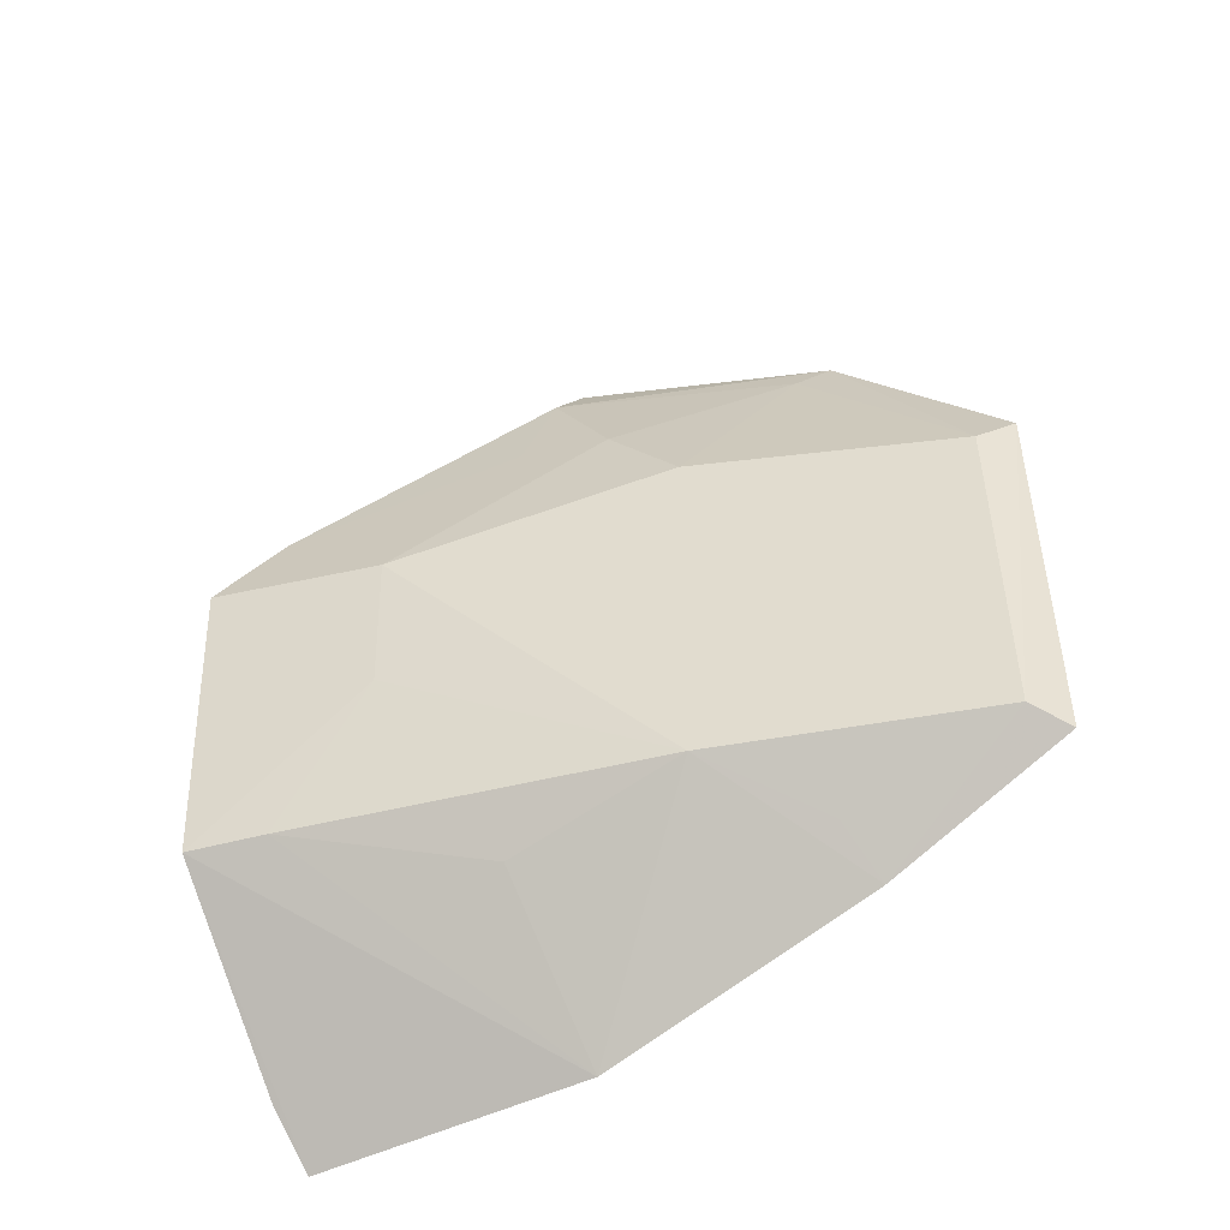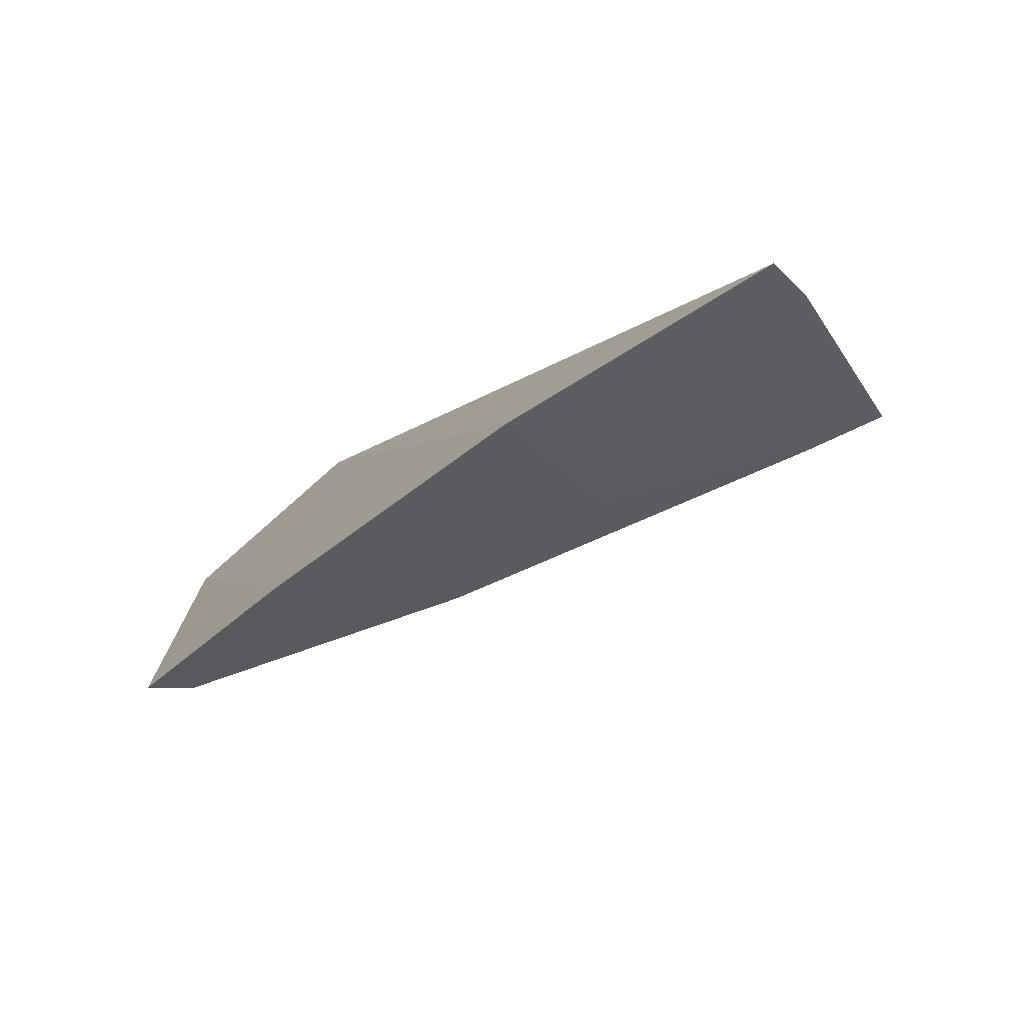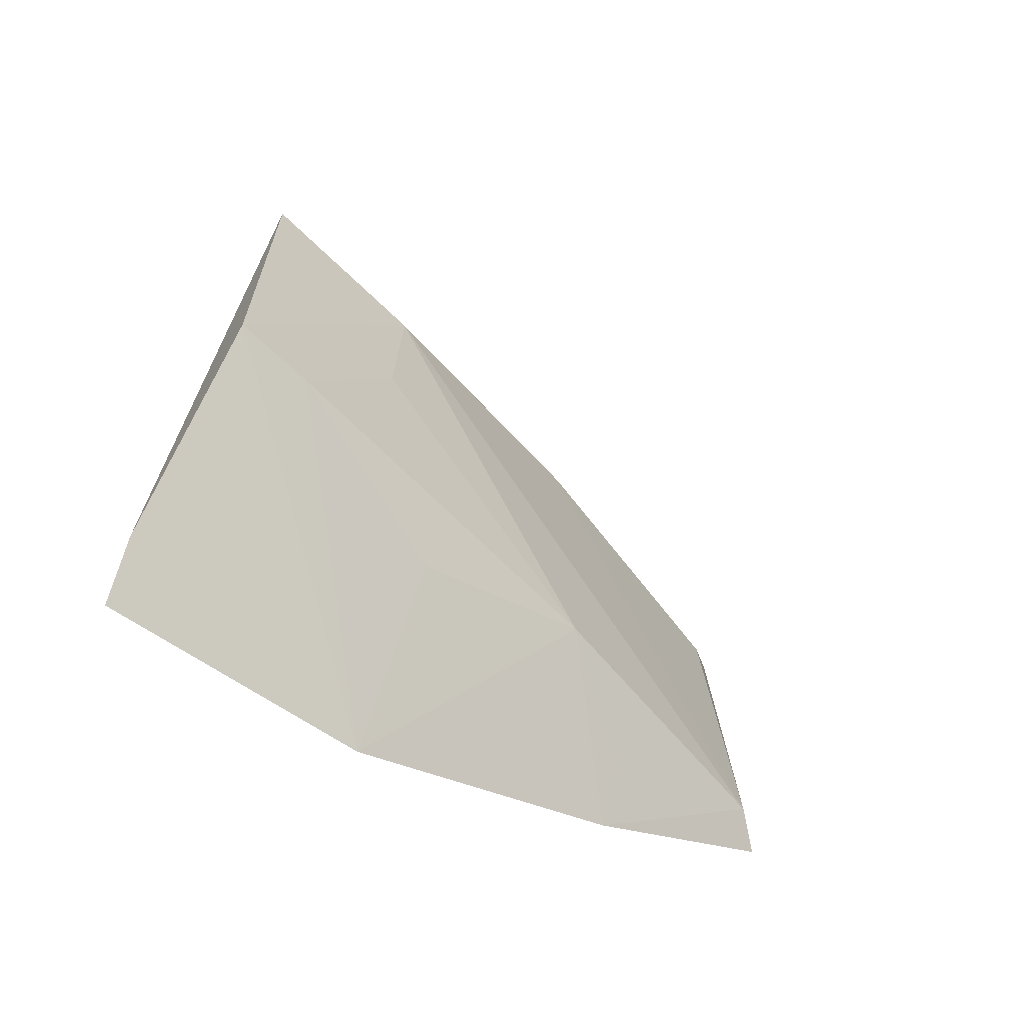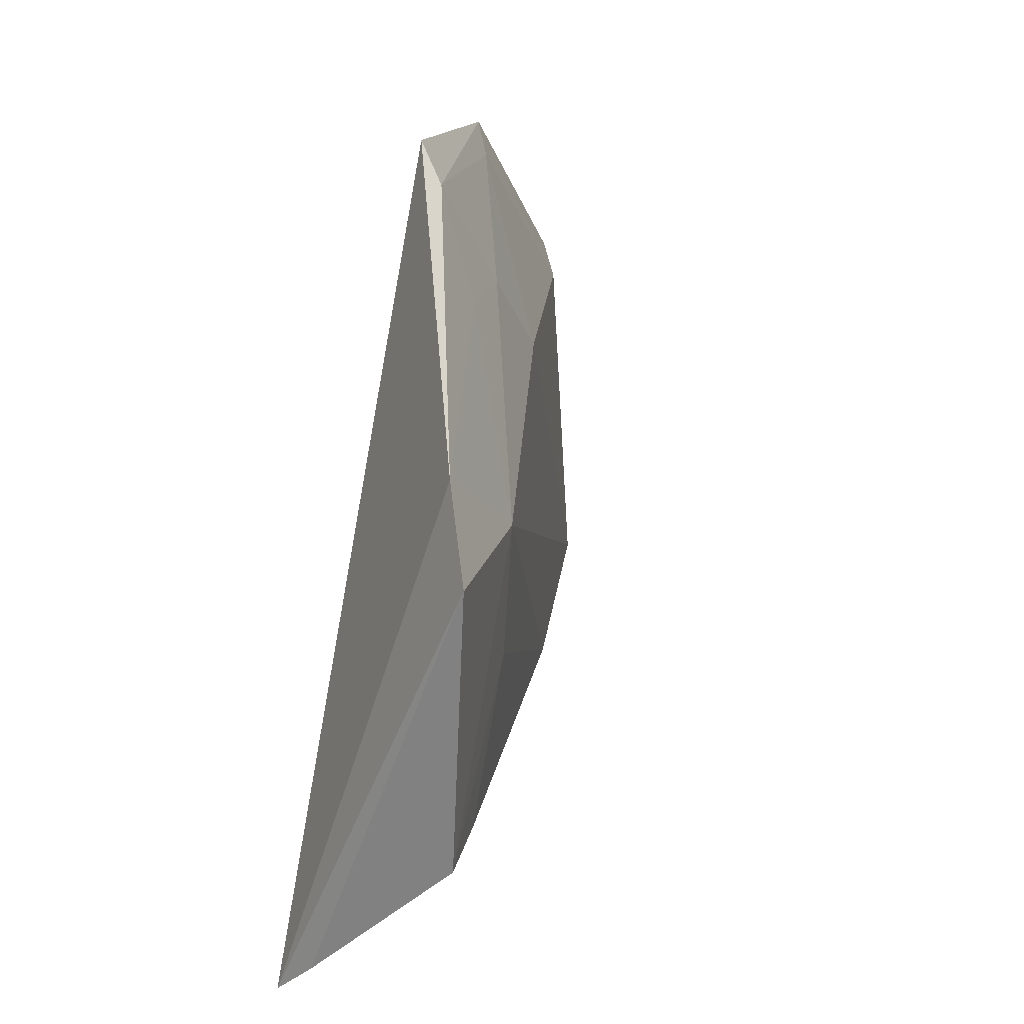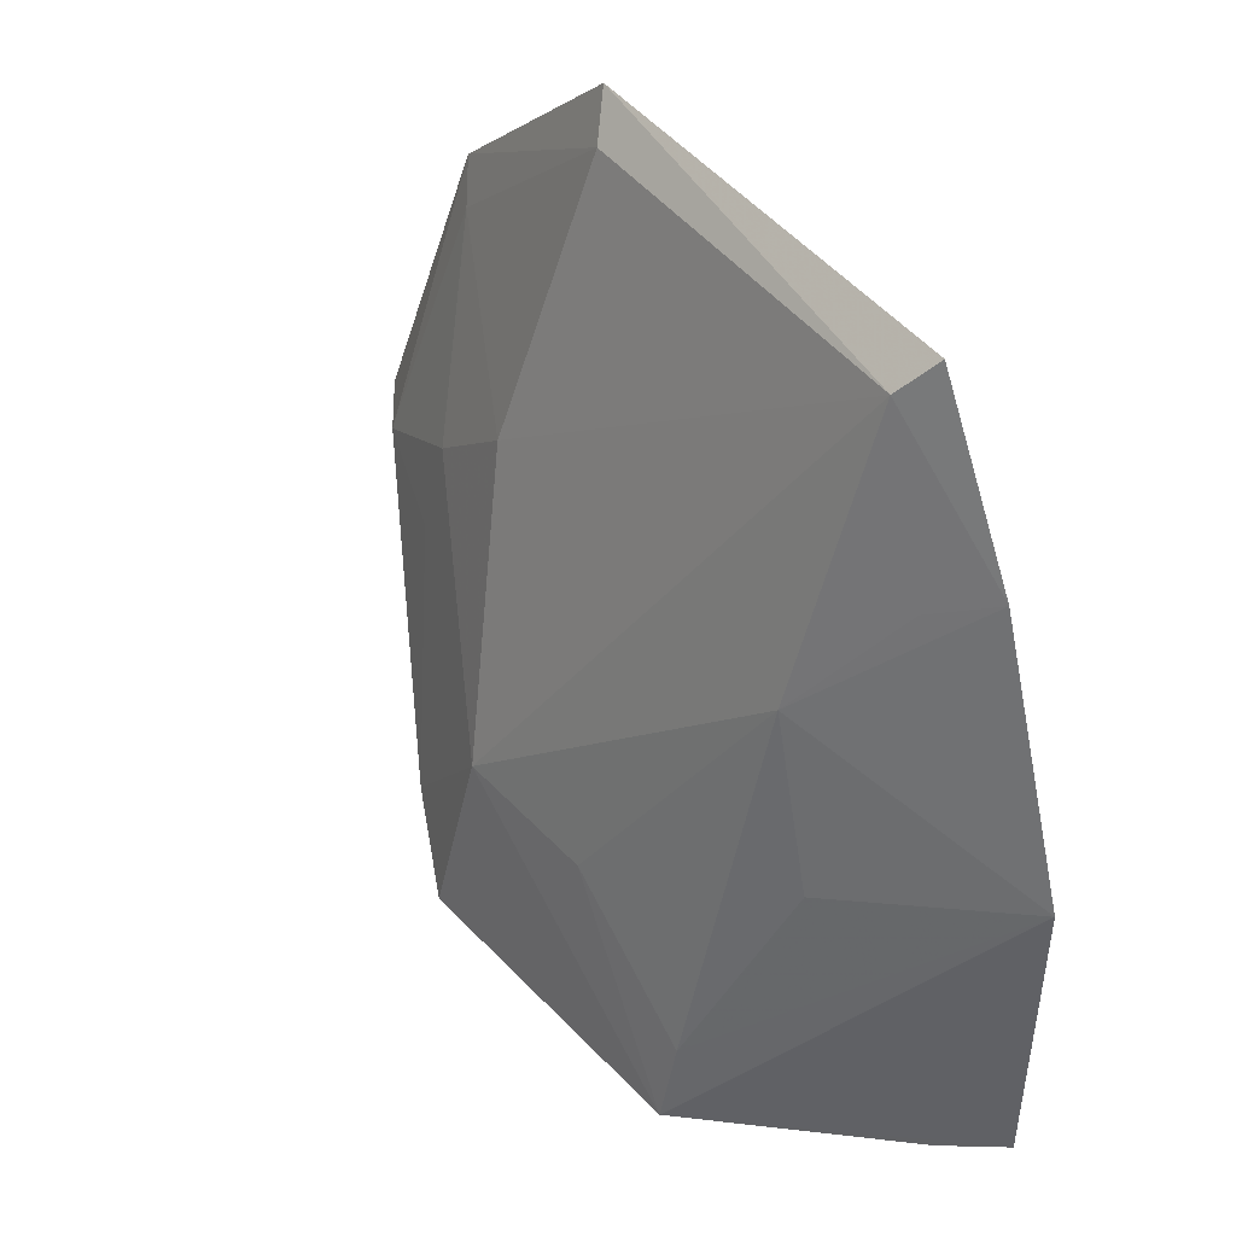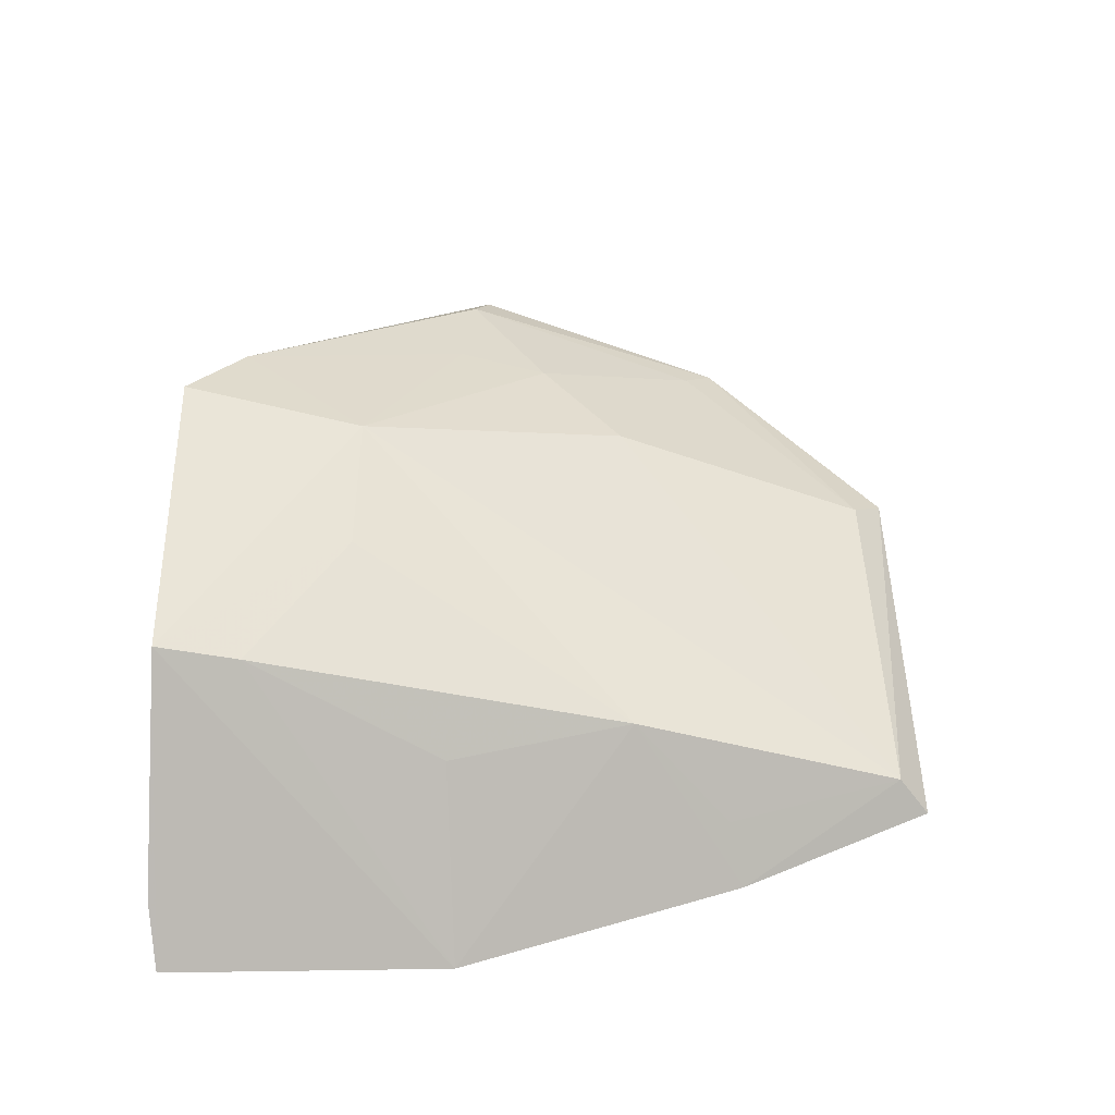
<metadata>
{"format":"obj","ext":"obj","renderer":"f3d","projection":"perspective","resolution":1024,"background":"white","views":[{"elev":-45.4,"azim":120.2,"up":"+Z"},{"elev":-79.0,"azim":-51.9,"up":"+Z"},{"elev":-64.7,"azim":58.3,"up":"+Z"},{"elev":24.0,"azim":26.0,"up":"+Z"},{"elev":47.0,"azim":142.3,"up":"+Y"},{"elev":-39.0,"azim":87.7,"up":"+Z"}]}
</metadata>
<code>
v 0.2658 0.09655 0.02737
v 0.2633 0.09678 -0.02212
v 0.2303 0.2119 -0.0205
v 0.2228 0.2152 0.04258
v 0.2286 0.09789 -0.05643
v 0.2599 0.1247 0.02531
v 0.2363 0.09652 -0.04898
v 0.2341 0.1444 0.08004
v 0.2238 0.1419 -0.05219
v 0.2274 0.21 0.03808
v 0.245 0.1684 -0.02112
v 0.2593 0.1049 0.04059
v 0.2233 0.1859 0.0732
v 0.2253 0.2167 -0.02354
v 0.2433 0.1675 0.0397
v 0.2586 0.1243 0.002362
v 0.2238 0.1866 -0.03699
v 0.2458 0.1398 -0.02926
v 0.2272 0.1812 0.06857
v 0.2389 0.142 0.07386
v 0.2603 0.1095 -0.02193
v 0.2314 0.184 -0.02988
v 0.2458 0.1399 0.05579
v 0.2426 0.1543 0.05469
f 6 1 2
f 7 5 2
f 7 2 1
f 7 1 5
f 9 2 5
f 10 3 4
f 11 3 6
f 12 8 5
f 12 5 1
f 12 1 6
f 13 5 8
f 13 9 5
f 13 4 9
f 13 10 4
f 14 4 3
f 15 6 3
f 15 3 10
f 16 11 6
f 16 6 2
f 17 11 9
f 17 14 3
f 17 9 4
f 17 4 14
f 18 9 11
f 19 15 10
f 19 10 13
f 20 8 12
f 20 19 13
f 20 13 8
f 21 16 2
f 21 11 16
f 21 18 11
f 21 2 9
f 21 9 18
f 22 17 3
f 22 3 11
f 22 11 17
f 23 20 12
f 23 12 6
f 24 15 19
f 24 19 20
f 24 20 23
f 24 23 6
f 24 6 15

</code>
